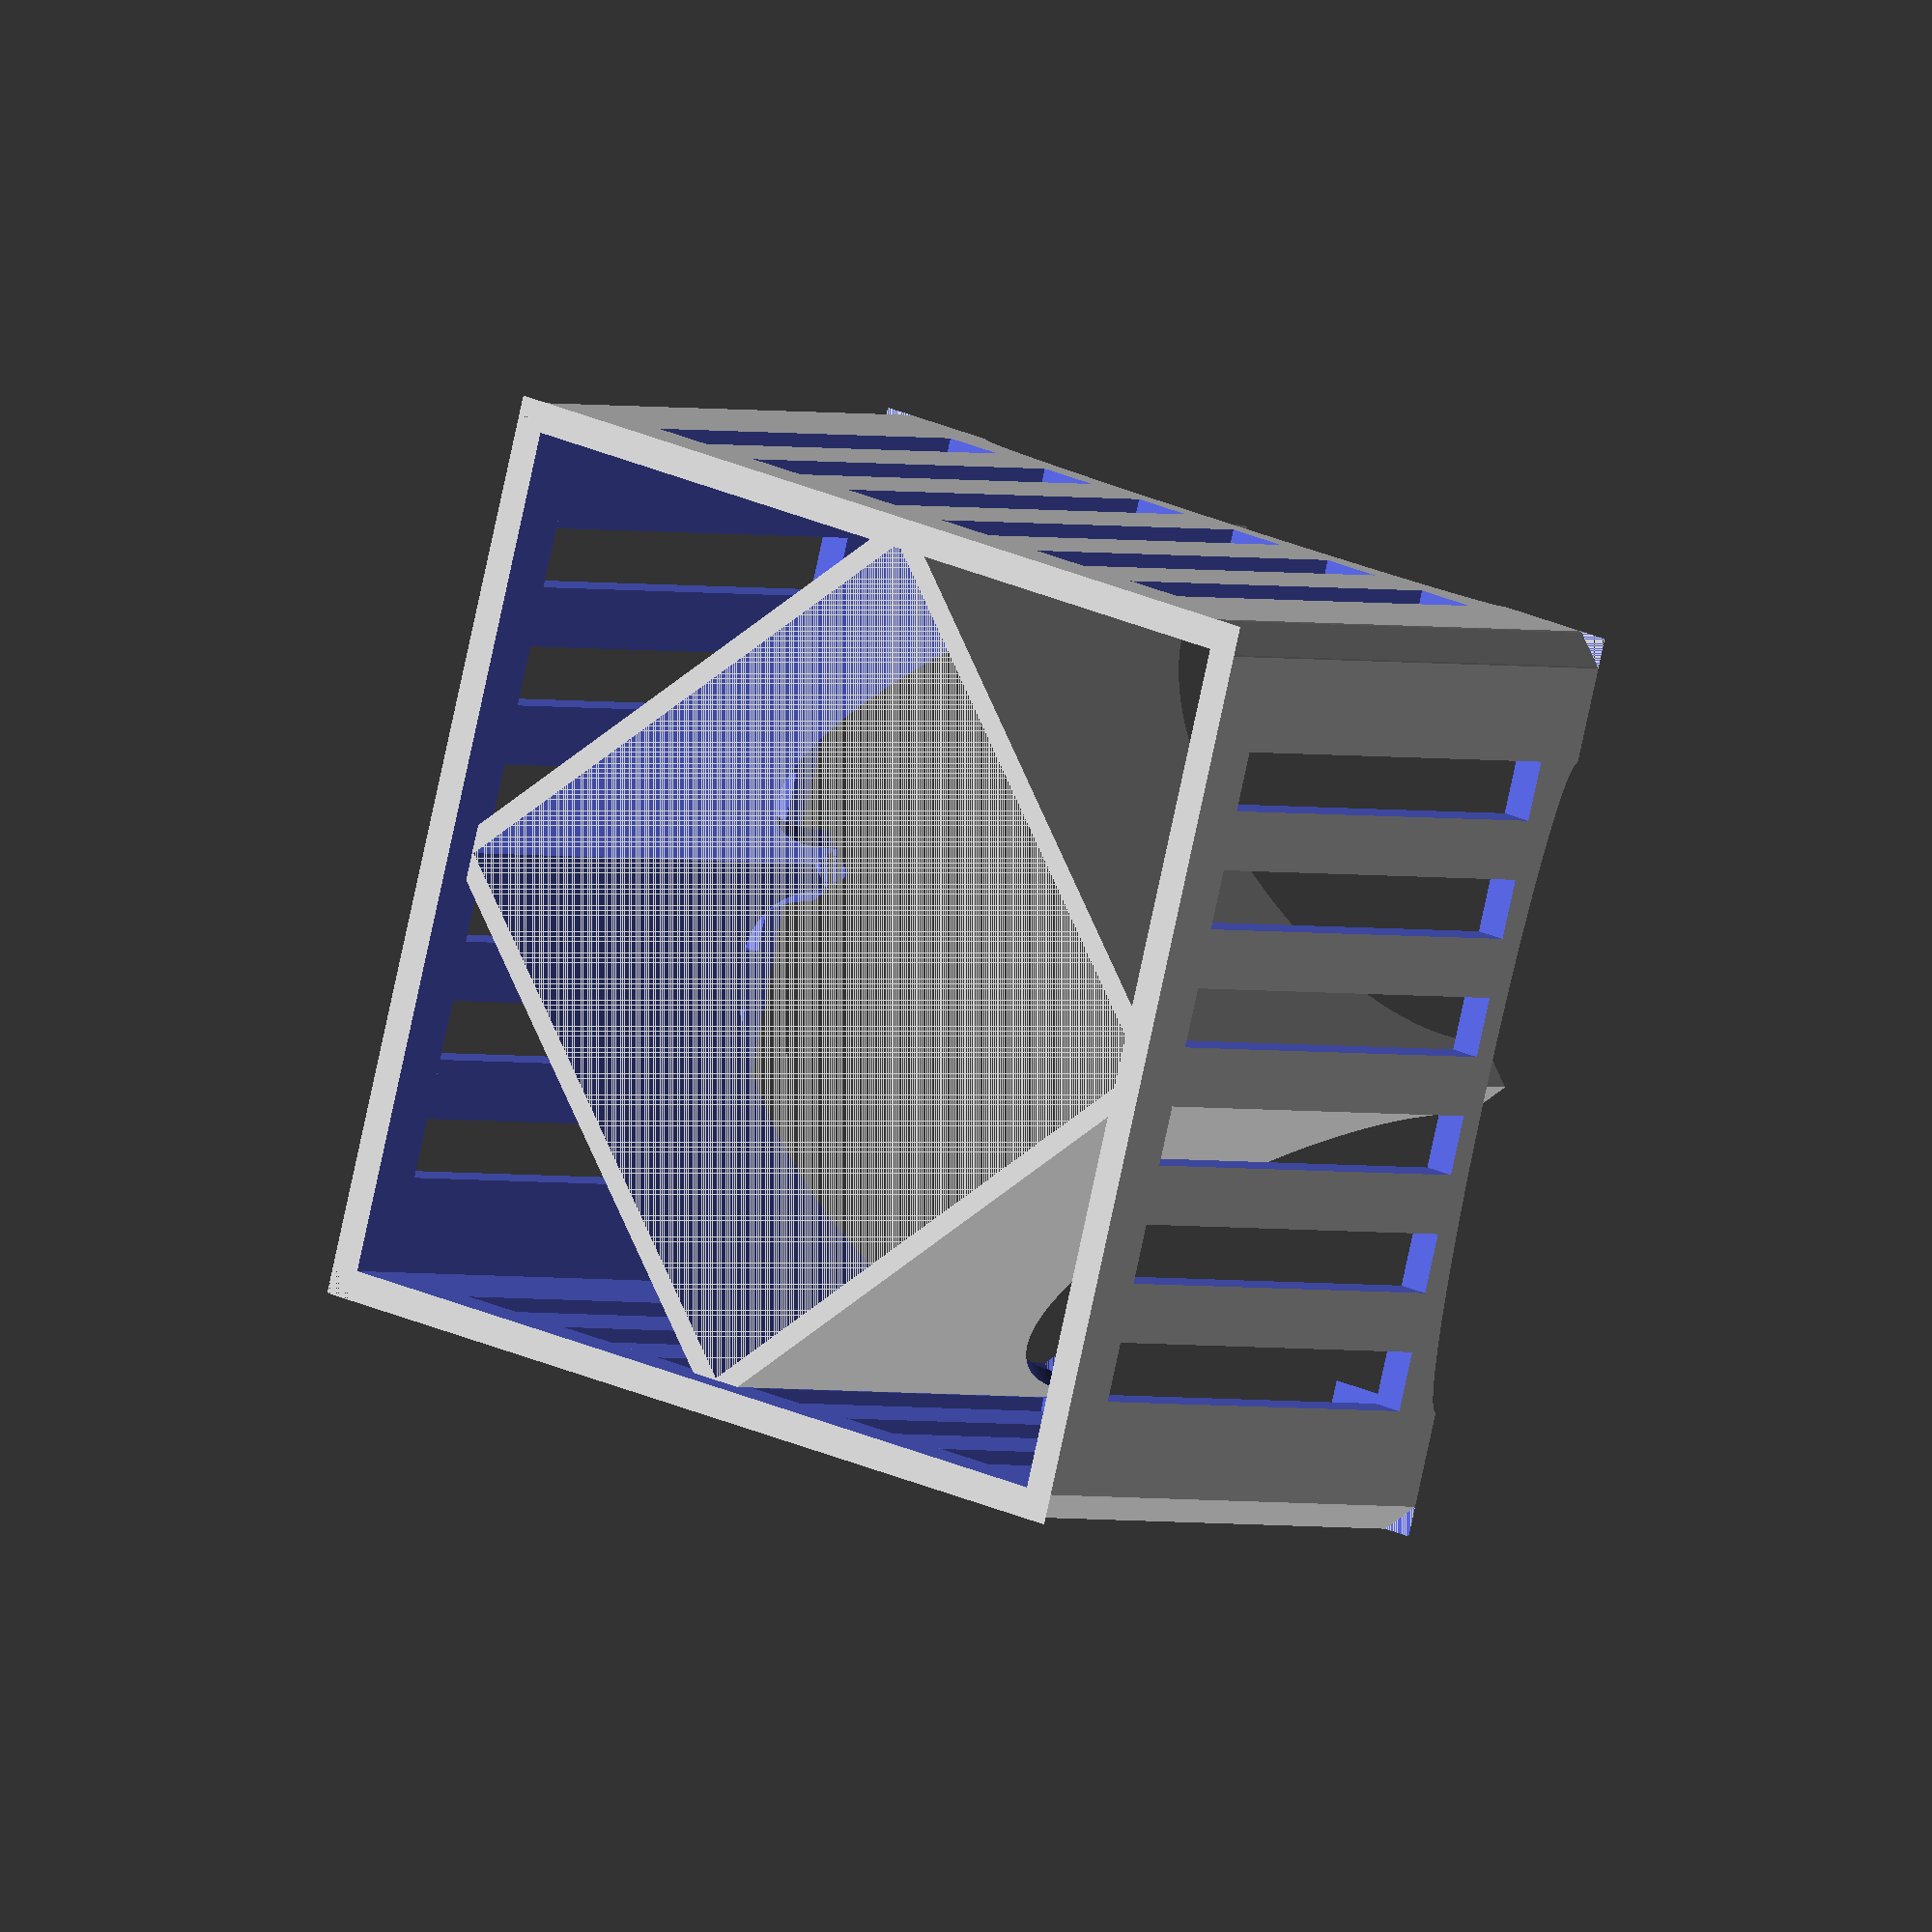
<openscad>
// this boot further increases the height of the plus maze so that it can be placed in the openfield and not worry about the open arm is close to the wall of the open field.

$fn=100;

module hollow(w1, w2,h){
	difference(){
		cube([w1, w1, h], center=true);
		cube([w2, w2, h], center=true);
	}

}


module space(w, h){
	w1=10;
	gap=20;
	for (i = [1:6]) {
		translate([gap*i,0,0]) cube([w1,w,h]);
	}
}


difference(){
	hollow(152,142,100);
	translate([0,0,50]) cube([142, 142, 20], center=true);
	difference(){
		cylinder (r=110, h=100, center=true);
		cylinder(r=104, h=100,center=true, $fs=0.2);
	}
	// reduce the printing time 
	translate([-75, 140/2,  -40]) space(10,80);
	rotate([0,0,90])translate([-75, 140/2,  -40]) space(10,80);
	rotate([0,0,180])translate([-75, 140/2,  -40]) space(10,80);
	rotate([0,0,270])translate([-75, 140/2,  -40]) space(10,80);
    translate([0,0,-50])rotate([90,0,90]) scale([1,0.1,1]) cylinder(r=55, h=160, center=true);
    translate([0,0,-50])rotate([90,0,180])scale([1,0.1,1]) cylinder(r=55, h=160, center=true);

}

difference(){
	translate([0,0,-3.2]) rotate([0,0,45]) hollow(107,100,100-6.4); 
	// further reduce print time
    translate([0,0,-50])rotate([90,0,45]) cylinder(r=45, h=120, center=true);
    translate([0,0,-50])rotate([90,0,135]) cylinder(r=45, h=120, center=true);
}


</openscad>
<views>
elev=181.4 azim=105.3 roll=143.3 proj=o view=wireframe
</views>
